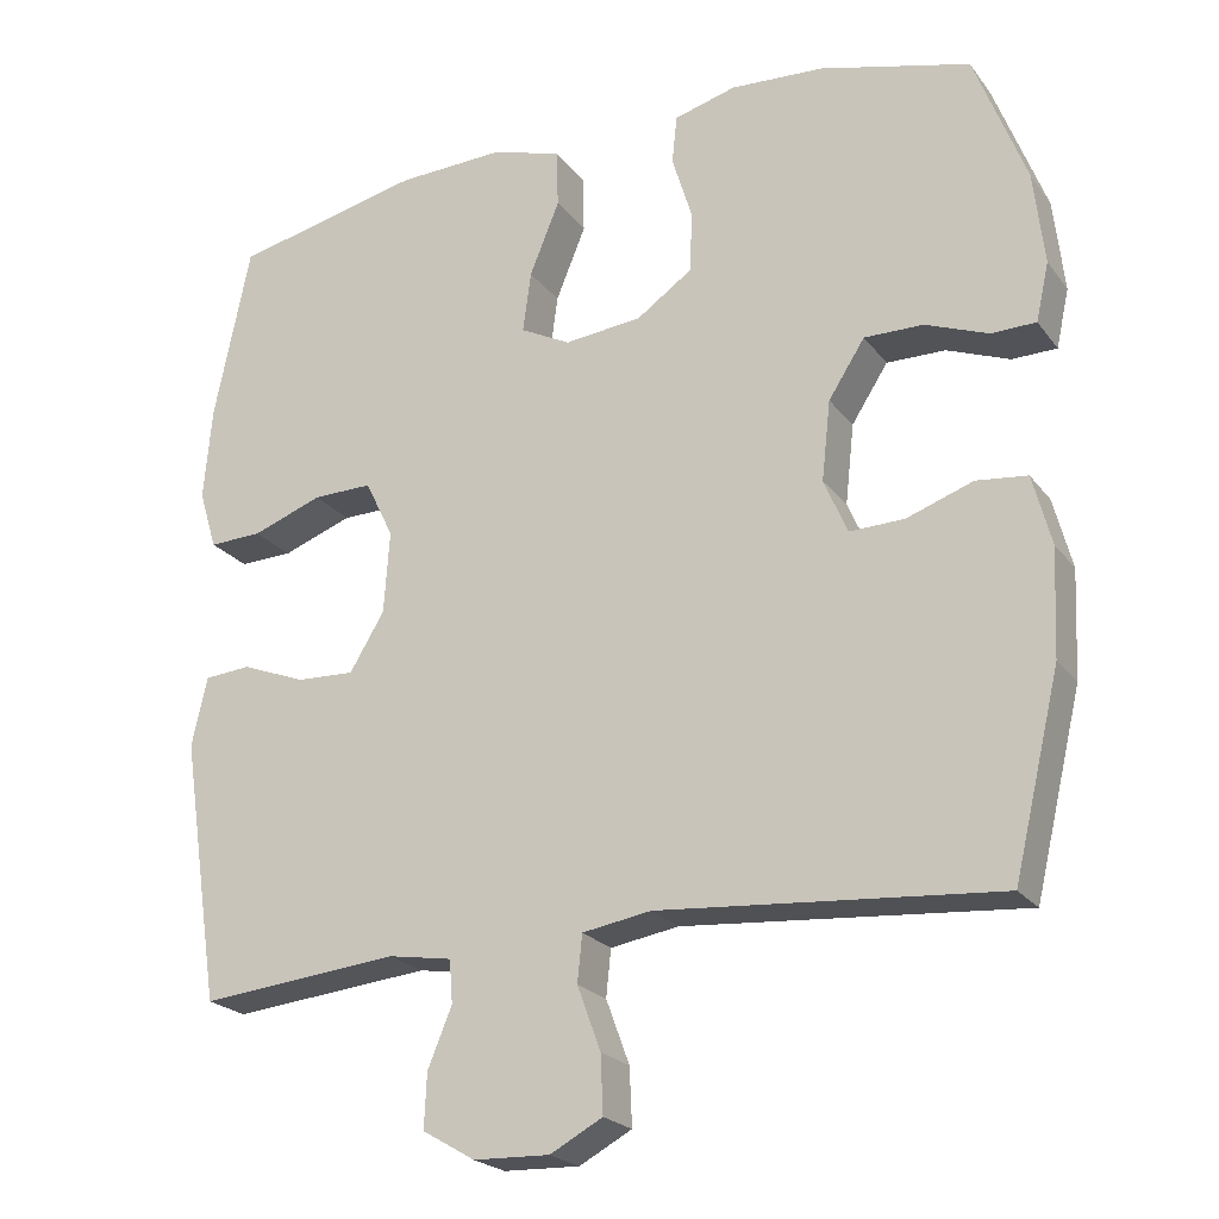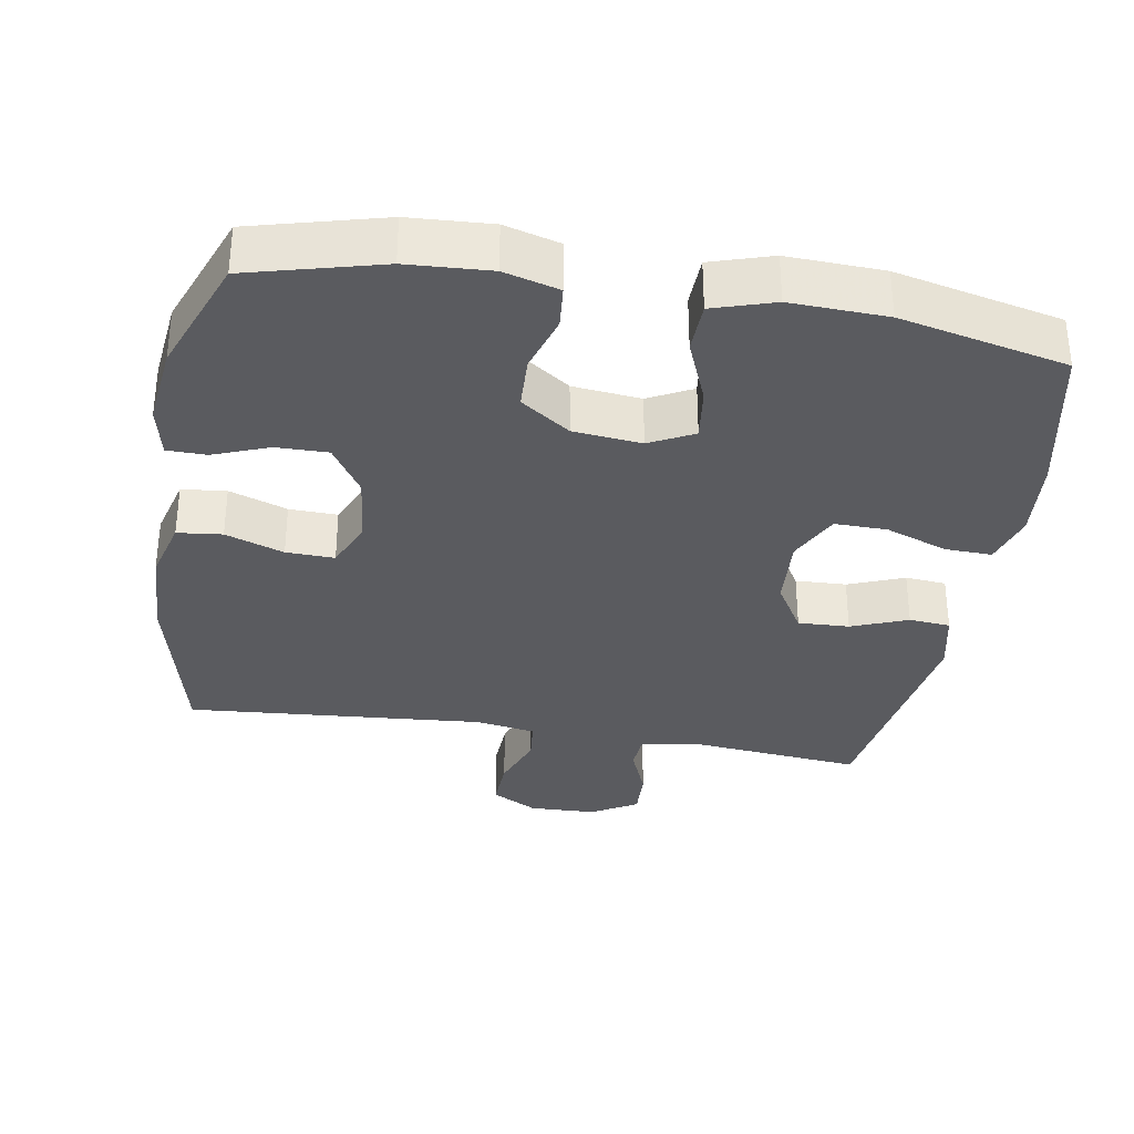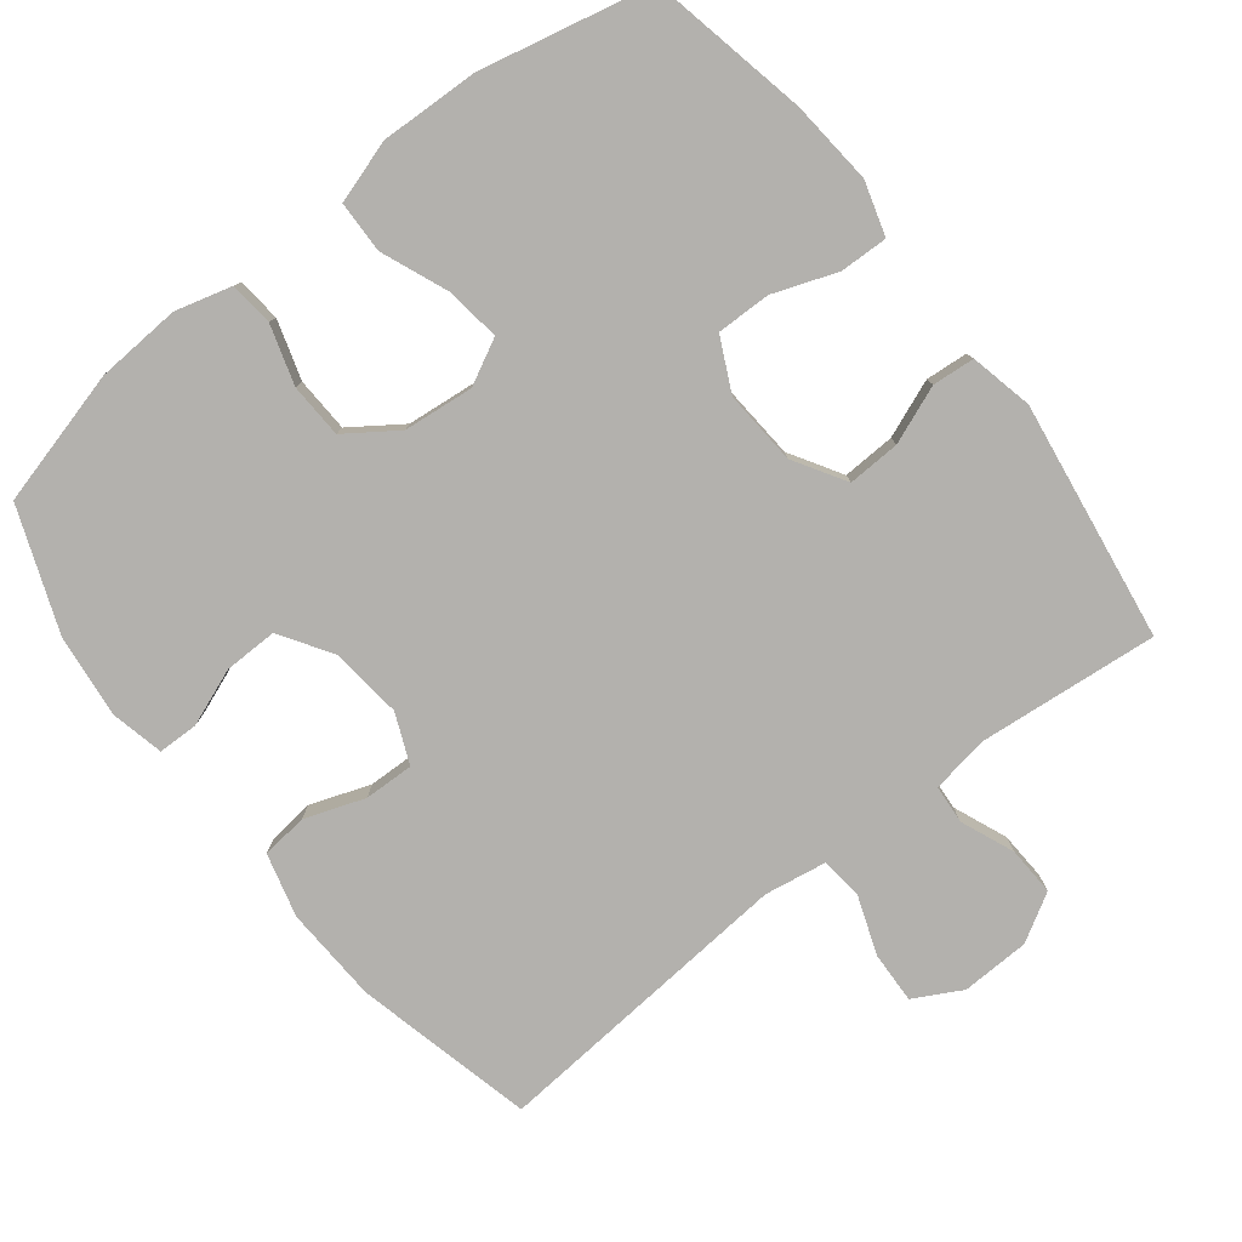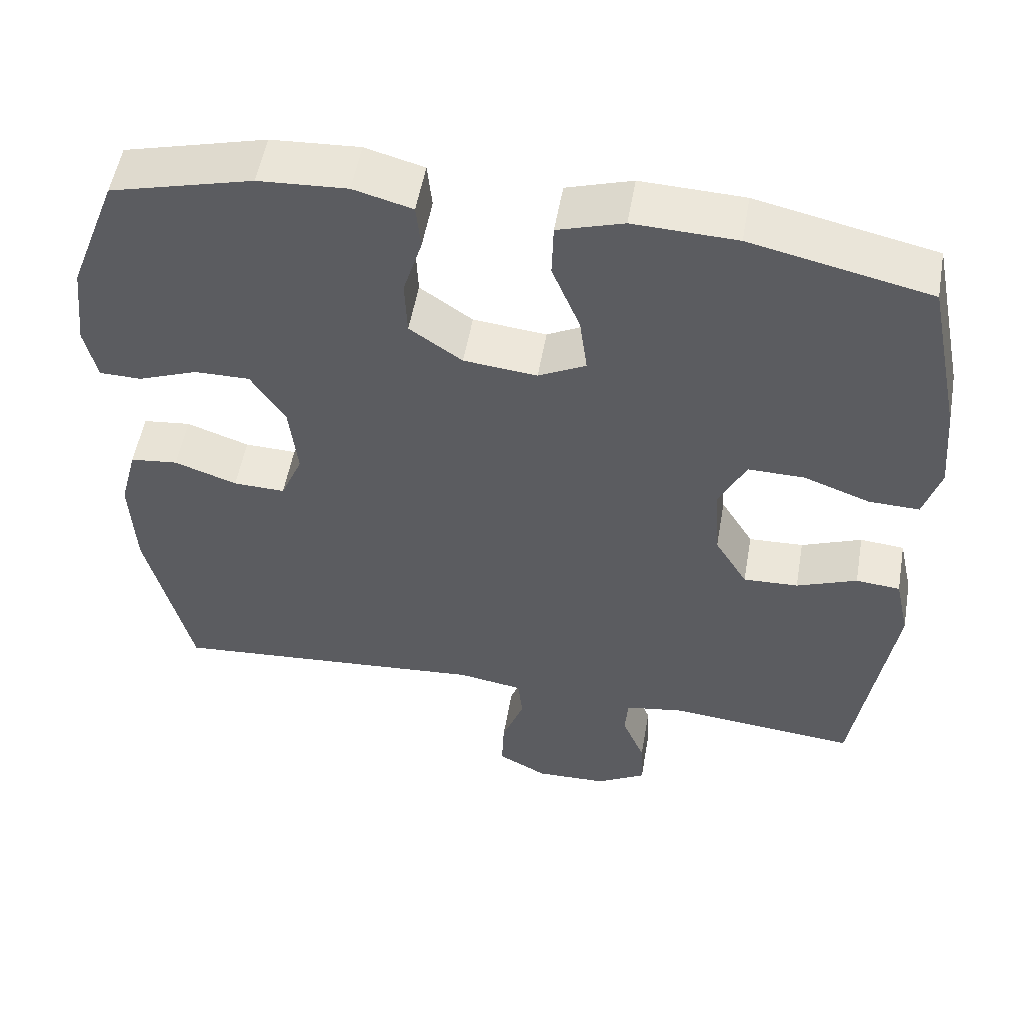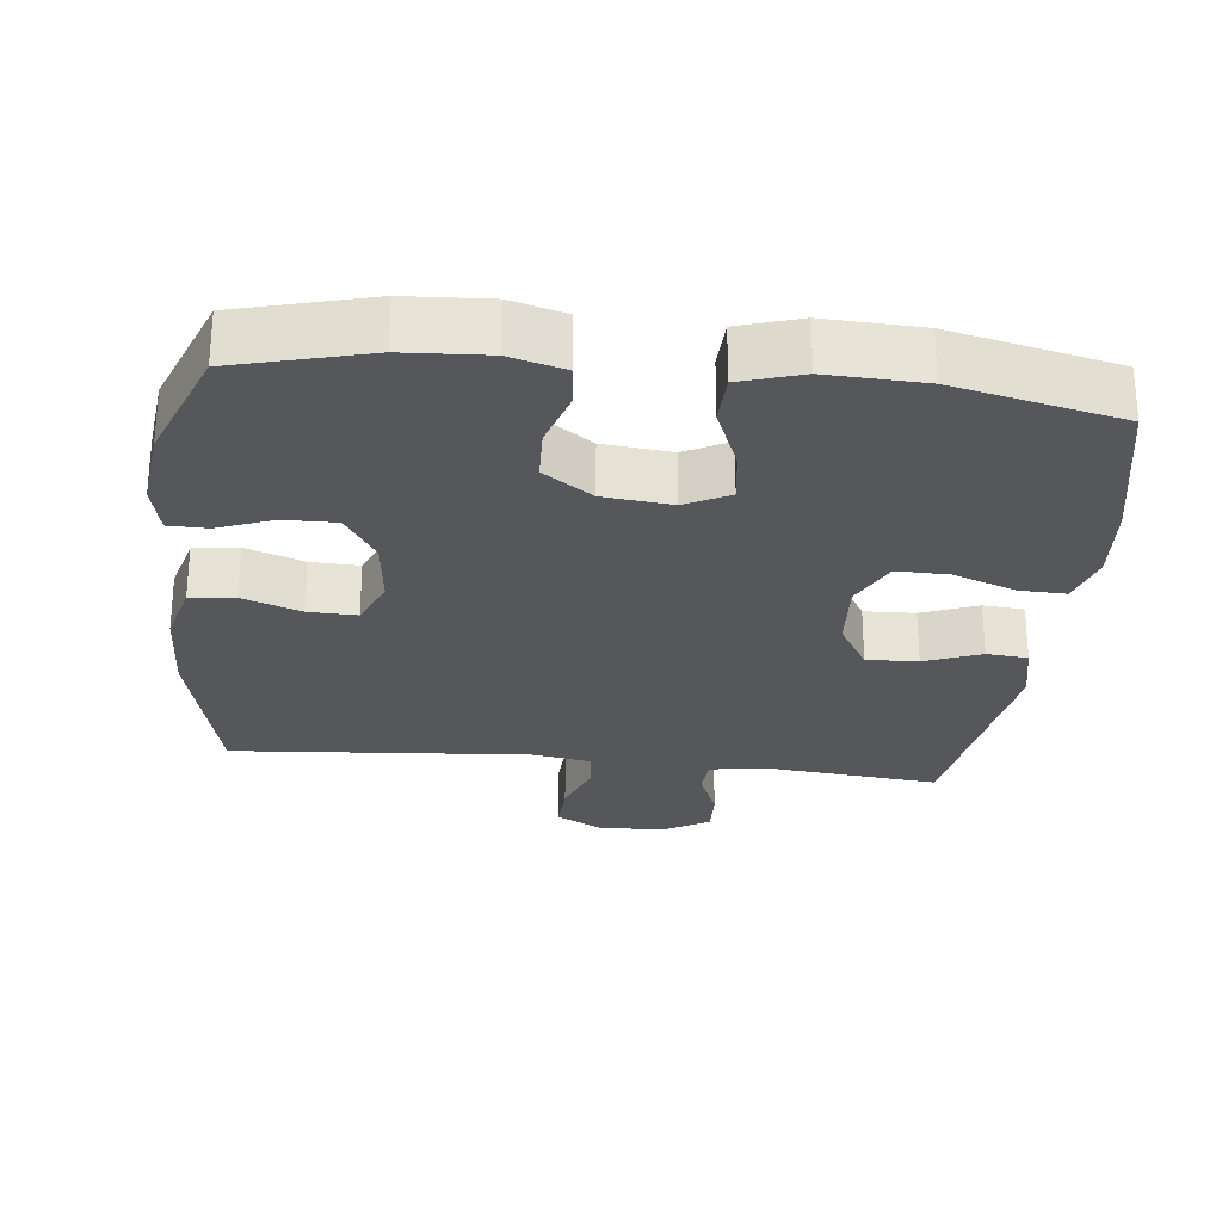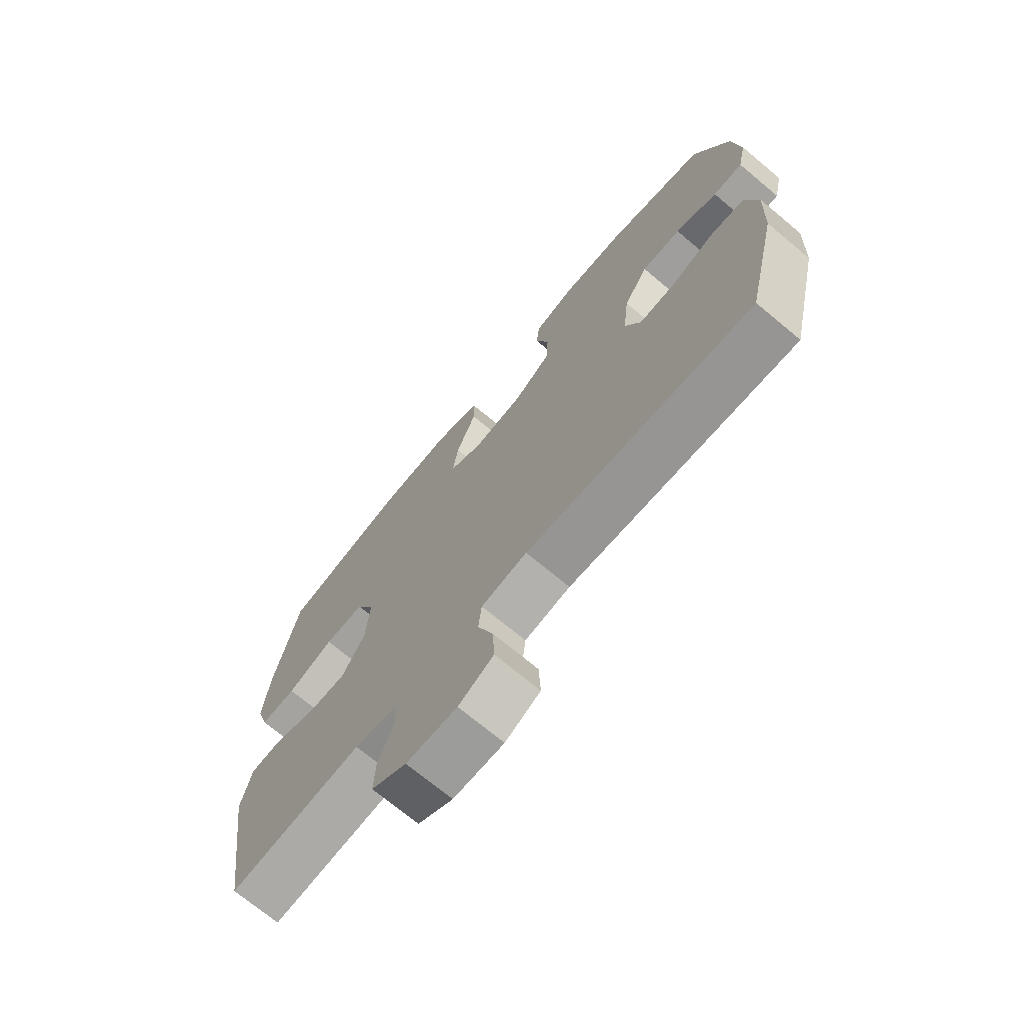
<metadata>
{"format":"obj","ext":"obj","renderer":"f3d","projection":"perspective","resolution":1024,"background":"white","views":[{"elev":-22.3,"azim":-153.0,"up":"+Z"},{"elev":-33.4,"azim":-9.7,"up":"+Y"},{"elev":-79.3,"azim":38.1,"up":"+Y"},{"elev":53.3,"azim":9.9,"up":"+Z"},{"elev":-26.9,"azim":-6.4,"up":"+Y"},{"elev":-71.5,"azim":-129.8,"up":"+Z"}]}
</metadata>
<code>
v -0.5 0.07 -0.5
v -0.558 0.07 -0.256
v -0.564 0.07 -0.124
v -0.541 0.07 -0.037
v -0.478 0.07 -0.03
v -0.396 0.07 -0.059
v -0.328 0.07 -0.061
v -0.299 0.07 0.007
v -0.31 0.07 0.106
v -0.355 0.07 0.176
v -0.428 0.07 0.175
v -0.506 0.07 0.145
v -0.561 0.07 0.146
v -0.577 0.07 0.218
v -0.564 0.07 0.333
v -0.5 0.07 0.5
v -0.314 0.07 0.549
v -0.198 0.07 0.556
v -0.121 0.07 0.535
v -0.115 0.07 0.475
v -0.14 0.07 0.394
v -0.137 0.07 0.319
v -0.068 0.07 0.271
v 0.028 0.07 0.261
v 0.09 0.07 0.293
v 0.08 0.07 0.368
v 0.043 0.07 0.459
v 0.045 0.07 0.53
v 0.131 0.07 0.557
v 0.266 0.07 0.552
v 0.5 0.07 0.5
v 0.545 0.07 0.282
v 0.555 0.07 0.167
v 0.533 0.07 0.094
v 0.467 0.07 0.096
v 0.38 0.07 0.128
v 0.306 0.07 0.129
v 0.271 0.07 0.057
v 0.278 0.07 -0.045
v 0.321 0.07 -0.116
v 0.393 0.07 -0.113
v 0.472 0.07 -0.082
v 0.53 0.07 -0.087
v 0.549 0.07 -0.173
v 0.5 0.07 -0.5
v 0.253 0.07 -0.476
v 0.174 0.07 -0.489
v 0.17 0.07 -0.542
v 0.2 0.07 -0.615
v 0.203 0.07 -0.682
v 0.138 0.07 -0.72
v 0.044 0.07 -0.723
v -0.021 0.07 -0.688
v -0.018 0.07 -0.617
v 0.011 0.07 -0.538
v 0.005 0.07 -0.48
v -0.08 0.07 -0.466
v -0.5 0 -0.5
v -0.558 0 -0.256
v -0.564 0 -0.124
v -0.541 0 -0.037
v -0.478 0 -0.03
v -0.396 0 -0.059
v -0.328 0 -0.061
v -0.299 0 0.007
v -0.31 0 0.106
v -0.355 0 0.176
v -0.428 0 0.175
v -0.506 0 0.145
v -0.561 0 0.146
v -0.577 0 0.218
v -0.564 0 0.333
v -0.5 0 0.5
v -0.314 0 0.549
v -0.198 0 0.556
v -0.121 0 0.535
v -0.115 0 0.475
v -0.14 0 0.394
v -0.137 0 0.319
v -0.068 0 0.271
v 0.028 0 0.261
v 0.09 0 0.293
v 0.08 0 0.368
v 0.043 0 0.459
v 0.045 0 0.53
v 0.131 0 0.557
v 0.266 0 0.552
v 0.5 0 0.5
v 0.545 0 0.282
v 0.555 0 0.167
v 0.533 0 0.094
v 0.467 0 0.096
v 0.38 0 0.128
v 0.306 0 0.129
v 0.271 0 0.057
v 0.278 0 -0.045
v 0.321 0 -0.116
v 0.393 0 -0.113
v 0.472 0 -0.082
v 0.53 0 -0.087
v 0.549 0 -0.173
v 0.5 0 -0.5
v 0.253 0 -0.476
v 0.174 0 -0.489
v 0.17 0 -0.542
v 0.2 0 -0.615
v 0.203 0 -0.682
v 0.138 0 -0.72
v 0.044 0 -0.723
v -0.021 0 -0.688
v -0.018 0 -0.617
v 0.011 0 -0.538
v 0.005 0 -0.48
v -0.08 0 -0.466
f 52 53 54 55
f 52 55 56
f 51 52 56
f 48 49 50 51
f 47 48 51 56
f 46 47 56 57
f 44 45 46
f 41 42 43 44
f 40 41 44 46
f 39 40 46 57
f 33 34 35 36
f 33 36 37
f 32 33 37
f 31 32 37
f 30 31 37
f 29 30 37 38
f 26 27 28 29
f 25 26 29 38
f 18 19 20 21
f 18 21 22
f 17 18 22
f 16 17 22
f 15 16 22 23
f 11 12 13 14
f 10 11 14 15
f 3 4 5 6
f 3 6 7
f 2 3 7
f 1 2 7
f 57 1 7 8
f 24 25 38 39
f 23 24 39 57
f 10 15 23
f 9 10 23
f 8 9 23 57
f 112 111 110 109
f 113 112 109
f 113 109 108
f 108 107 106 105
f 113 108 105 104
f 114 113 104 103
f 103 102 101
f 101 100 99 98
f 103 101 98 97
f 114 103 97 96
f 93 92 91 90
f 94 93 90
f 94 90 89
f 94 89 88
f 94 88 87
f 95 94 87 86
f 86 85 84 83
f 95 86 83 82
f 78 77 76 75
f 79 78 75
f 79 75 74
f 79 74 73
f 80 79 73 72
f 71 70 69 68
f 72 71 68 67
f 63 62 61 60
f 64 63 60
f 64 60 59
f 64 59 58
f 65 64 58 114
f 96 95 82 81
f 114 96 81 80
f 80 72 67
f 80 67 66
f 114 80 66 65
f 1 58 59 2
f 2 59 60 3
f 3 60 61 4
f 4 61 62 5
f 5 62 63 6
f 6 63 64 7
f 7 64 65 8
f 8 65 66 9
f 9 66 67 10
f 10 67 68 11
f 11 68 69 12
f 12 69 70 13
f 13 70 71 14
f 14 71 72 15
f 15 72 73 16
f 16 73 74 17
f 17 74 75 18
f 18 75 76 19
f 19 76 77 20
f 20 77 78 21
f 21 78 79 22
f 22 79 80 23
f 23 80 81 24
f 24 81 82 25
f 25 82 83 26
f 26 83 84 27
f 27 84 85 28
f 28 85 86 29
f 29 86 87 30
f 30 87 88 31
f 31 88 89 32
f 32 89 90 33
f 33 90 91 34
f 34 91 92 35
f 35 92 93 36
f 36 93 94 37
f 37 94 95 38
f 38 95 96 39
f 39 96 97 40
f 40 97 98 41
f 41 98 99 42
f 42 99 100 43
f 43 100 101 44
f 44 101 102 45
f 45 102 103 46
f 46 103 104 47
f 47 104 105 48
f 48 105 106 49
f 49 106 107 50
f 50 107 108 51
f 51 108 109 52
f 52 109 110 53
f 53 110 111 54
f 54 111 112 55
f 55 112 113 56
f 56 113 114 57
f 57 114 58 1

</code>
